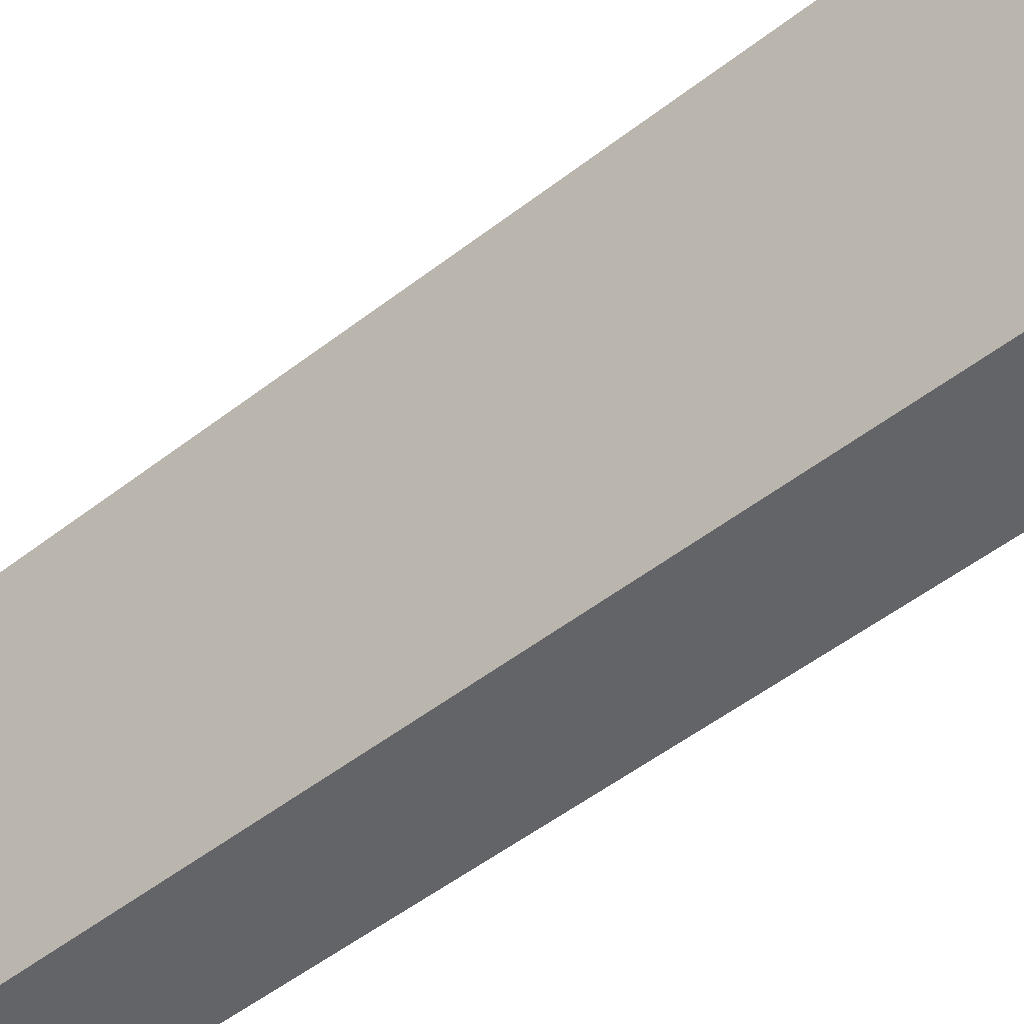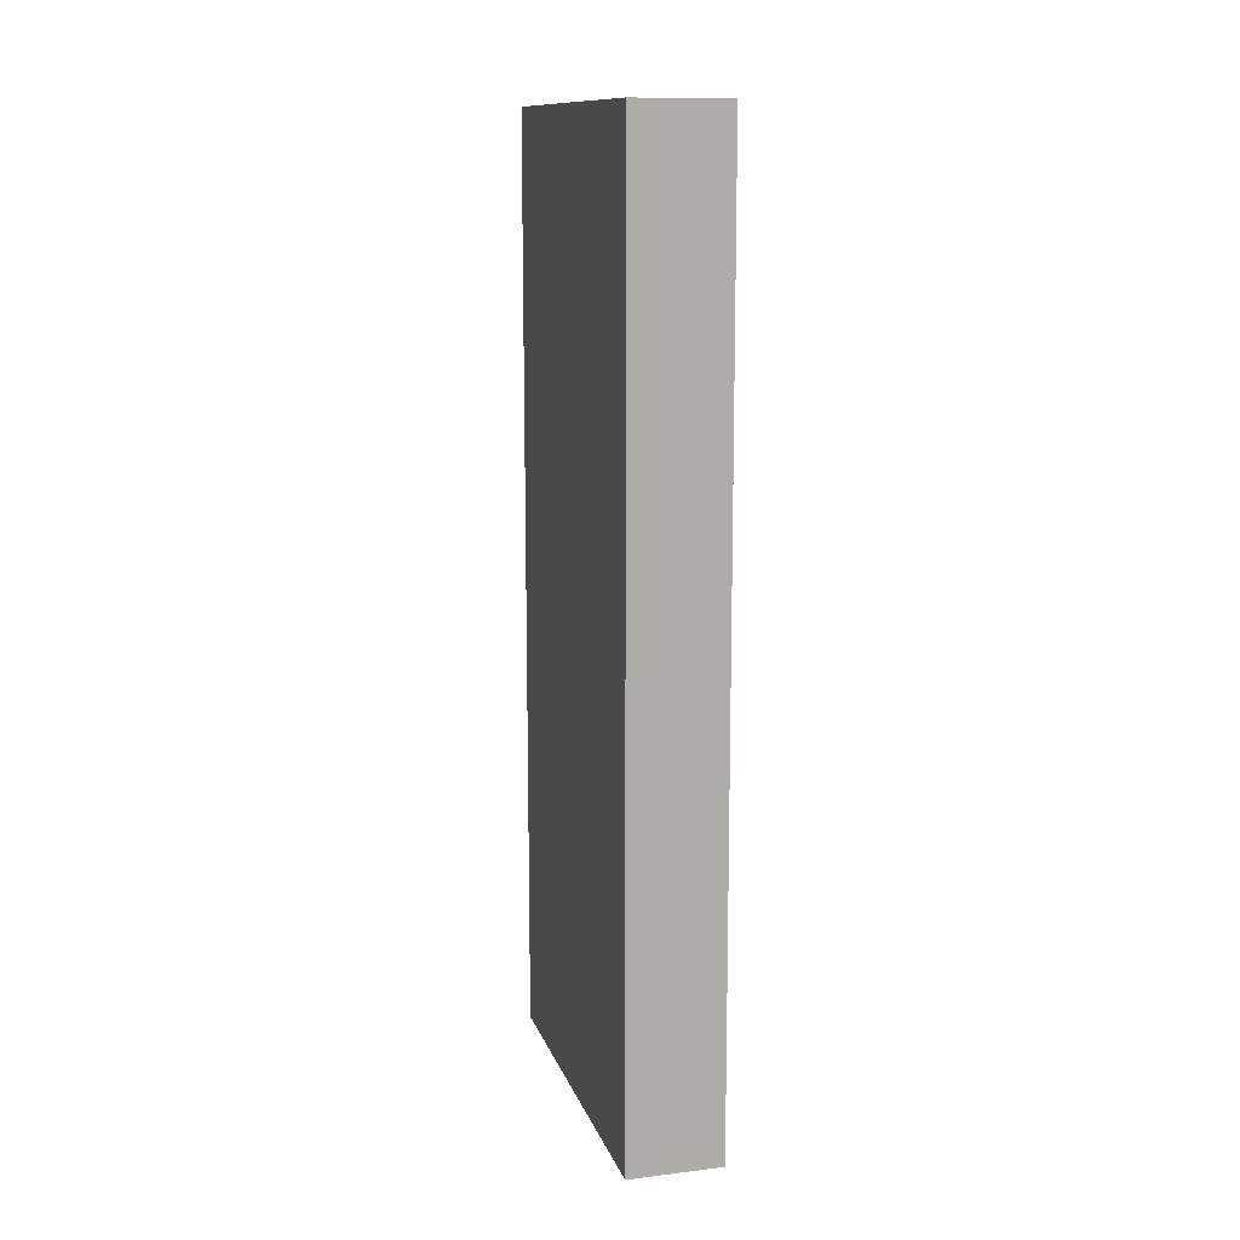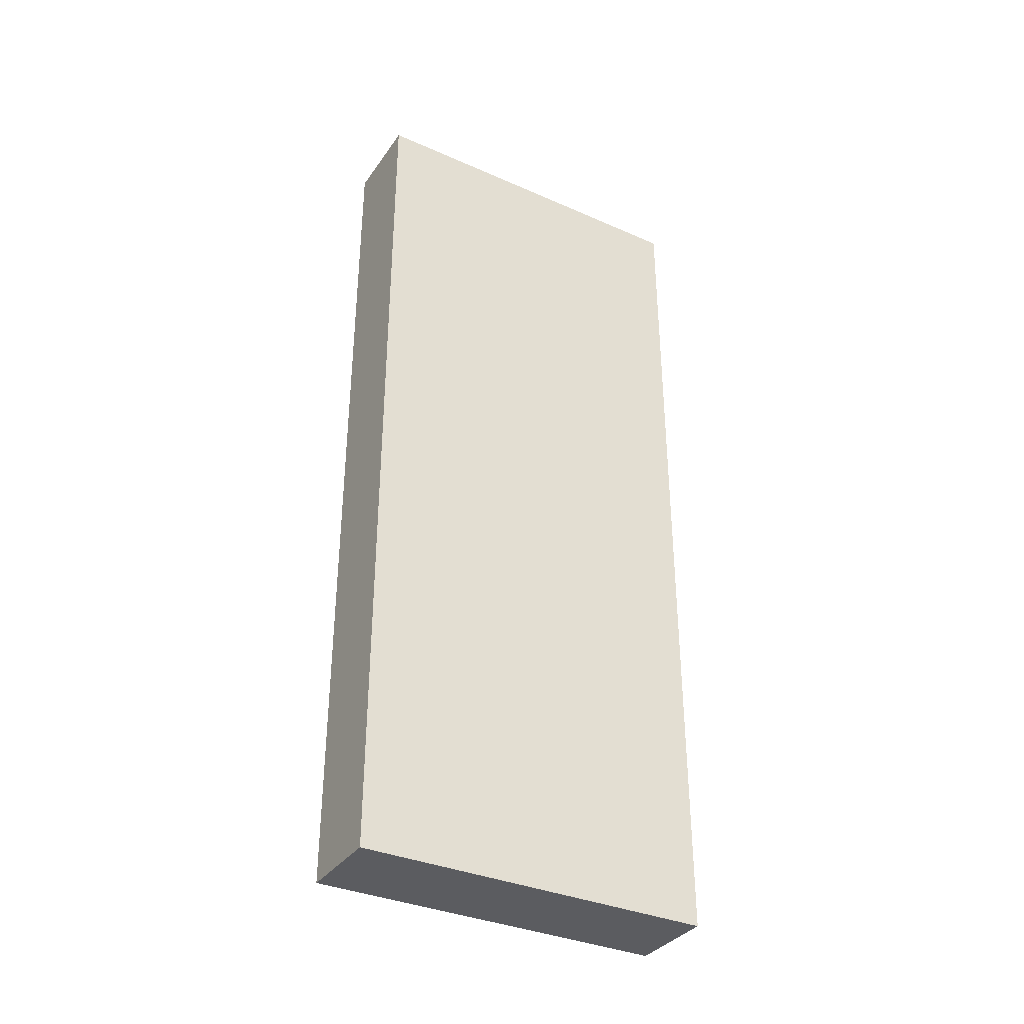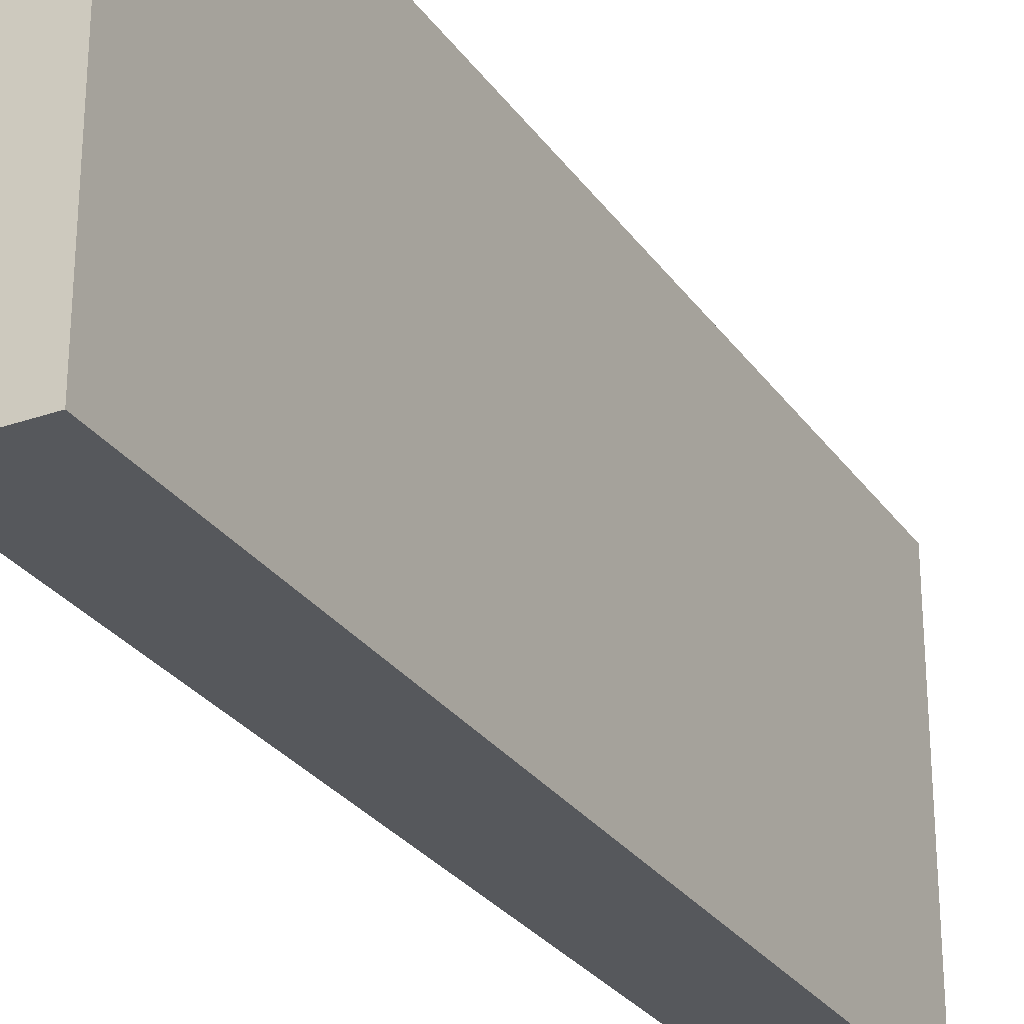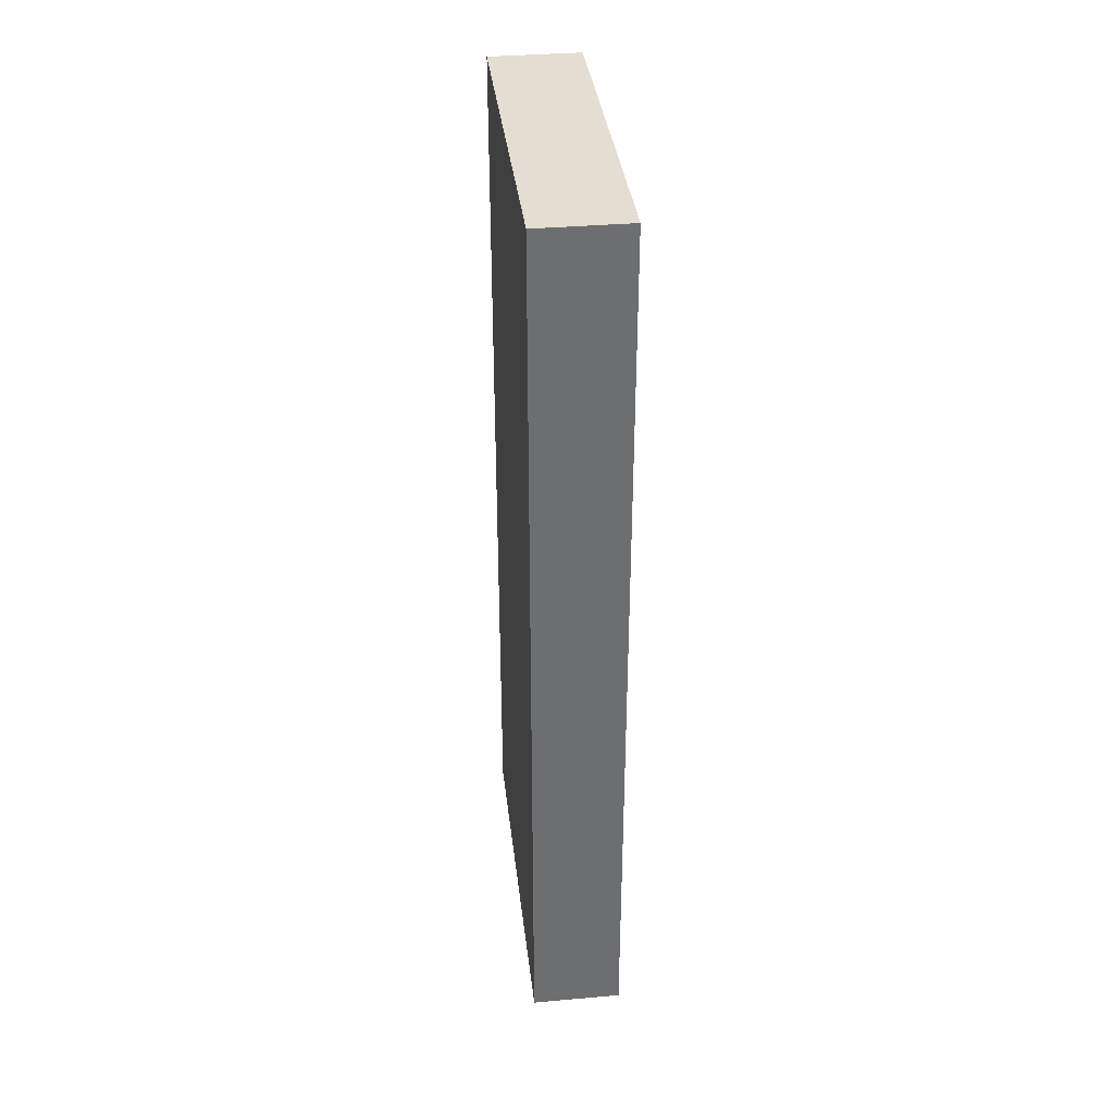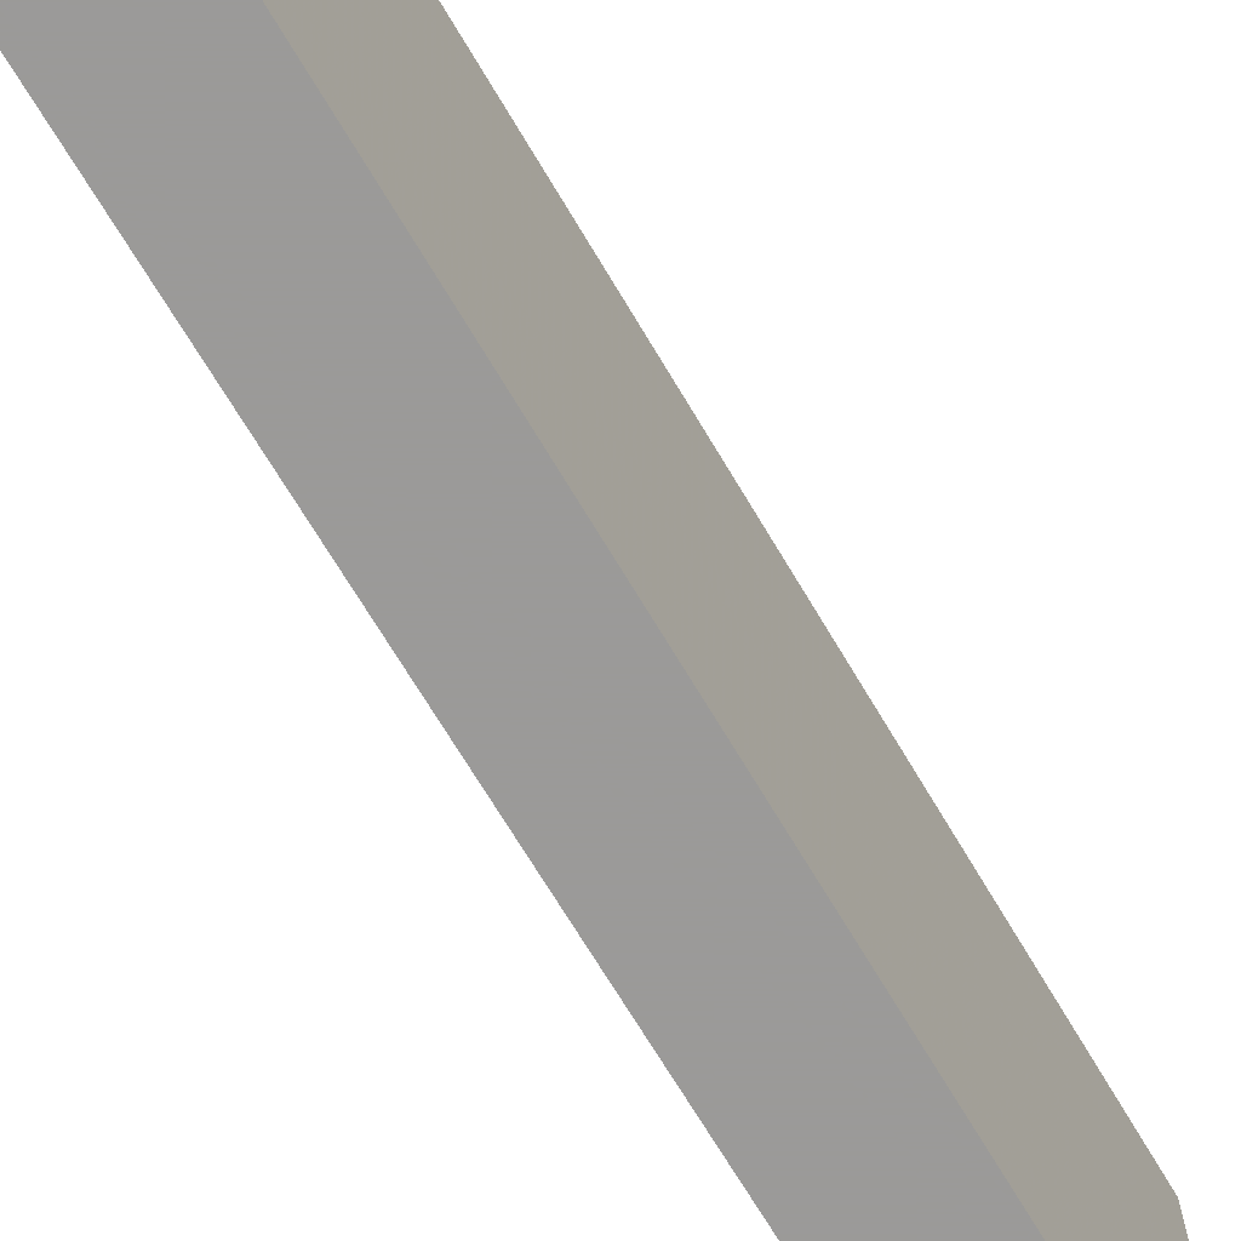
<metadata>
{"format":"obj","ext":"obj","renderer":"f3d","projection":"perspective","resolution":1024,"background":"white","views":[{"elev":-51.2,"azim":130.2,"up":"+Z"},{"elev":12.6,"azim":-15.4,"up":"+Y"},{"elev":-35.2,"azim":-120.2,"up":"+Y"},{"elev":-28.2,"azim":27.9,"up":"+Z"},{"elev":36.1,"azim":173.4,"up":"+Y"},{"elev":-69.5,"azim":30.7,"up":"+Z"}]}
</metadata>
<code>
o ThinWallMesh
v -0.25 -2.5 1
v 0.25 -2.5 1
v -0.25 2.5 1
v 0.25 2.5 1
v -0.25 2.5 -1
v 0.25 2.5 -1
v -0.25 -2.5 -1
v 0.25 -2.5 -1
f 1 2 3
f 3 2 4
f 3 4 5
f 5 4 6
f 5 6 7
f 7 6 8
f 8 1 7
f 1 8 2
f 2 8 4
f 4 8 6
f 7 1 5
f 5 1 3

</code>
